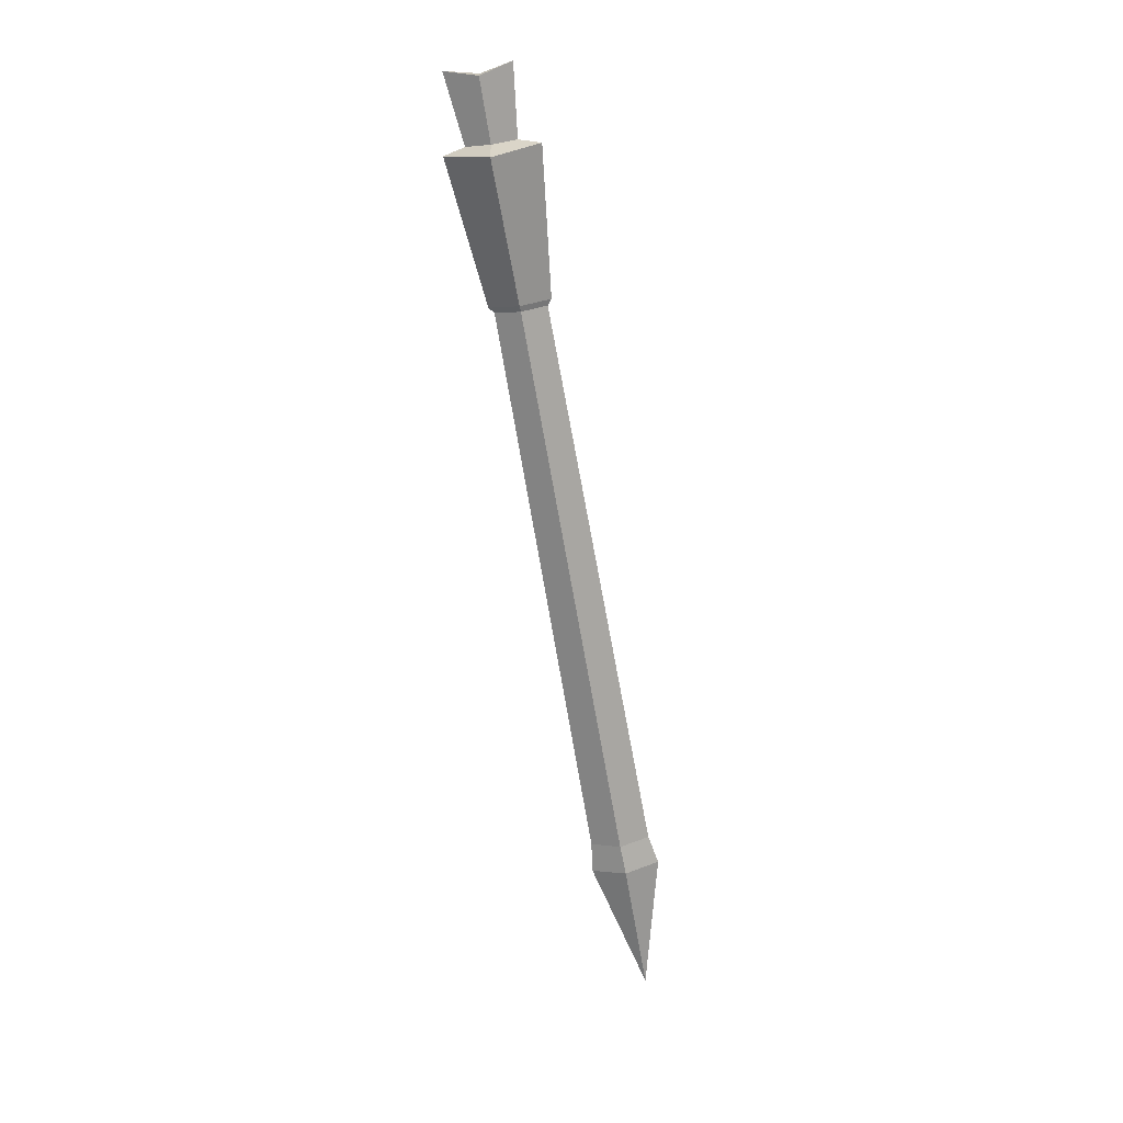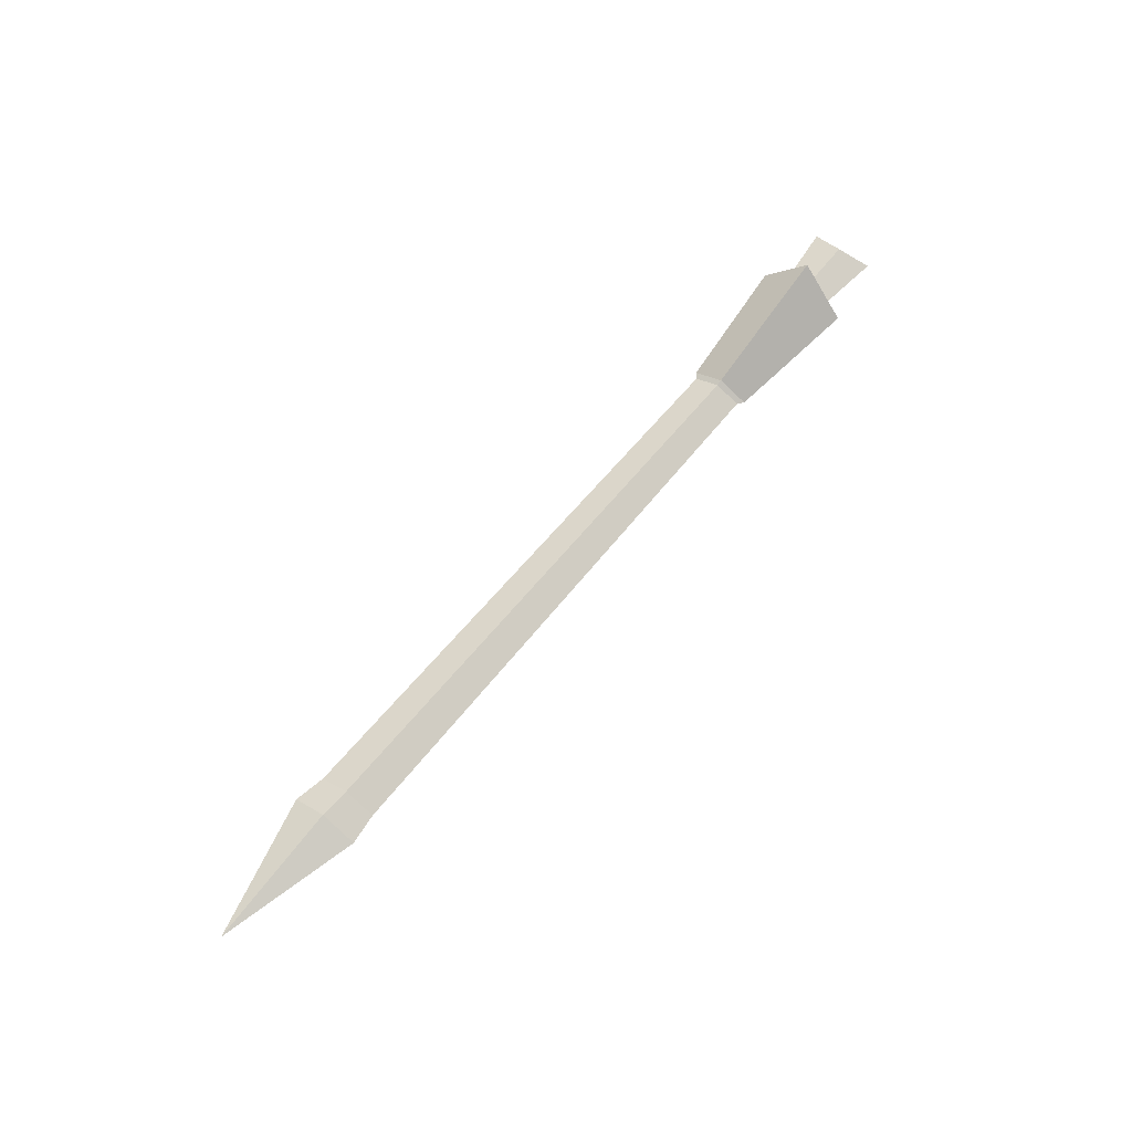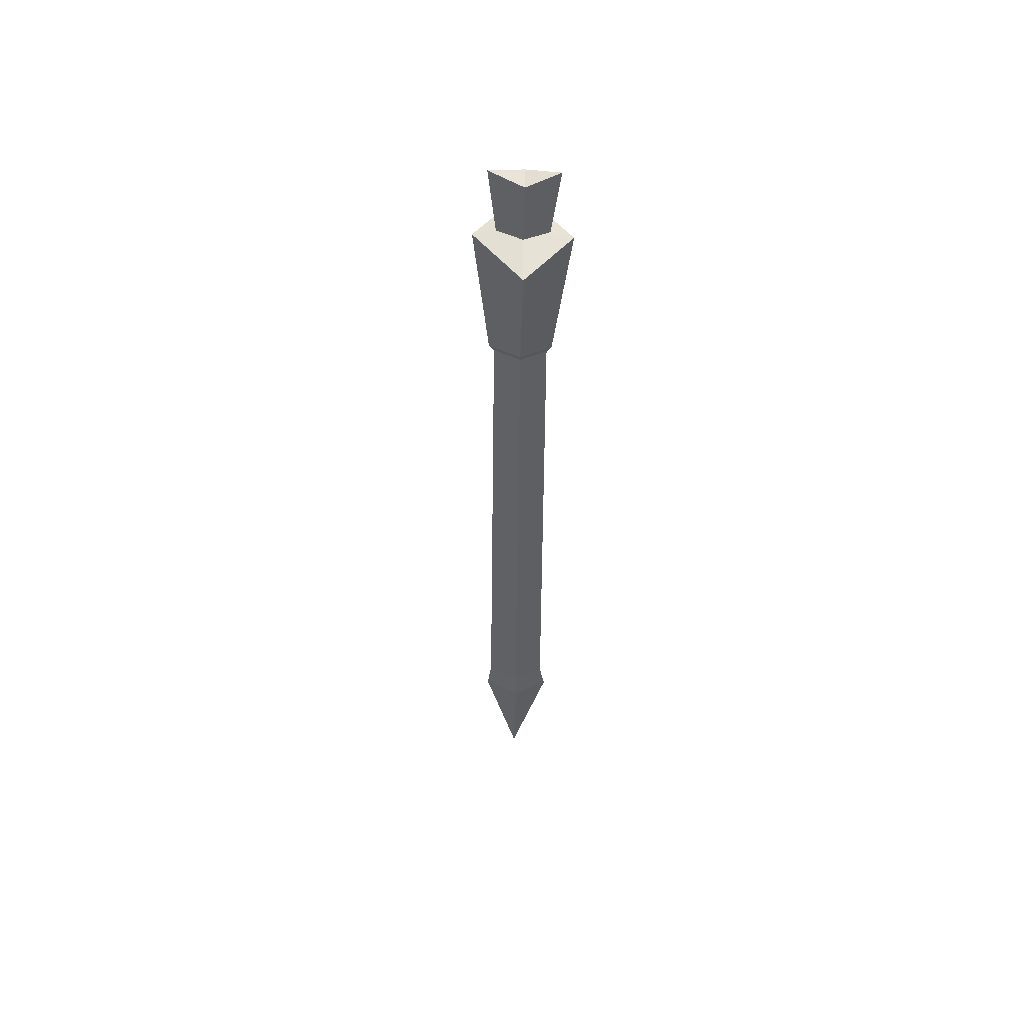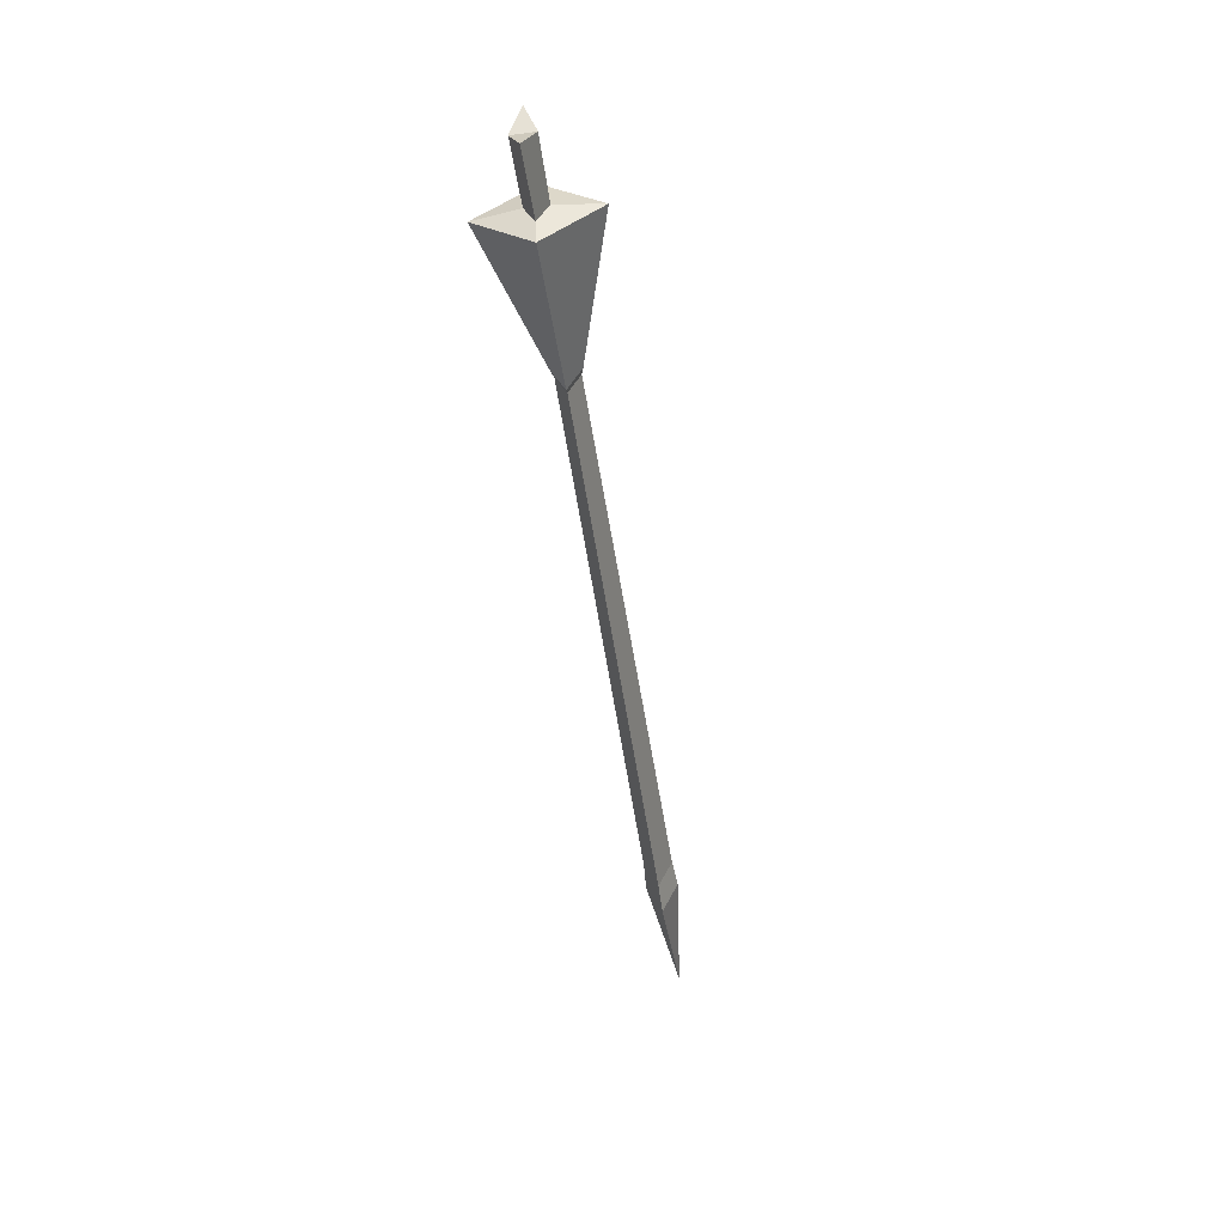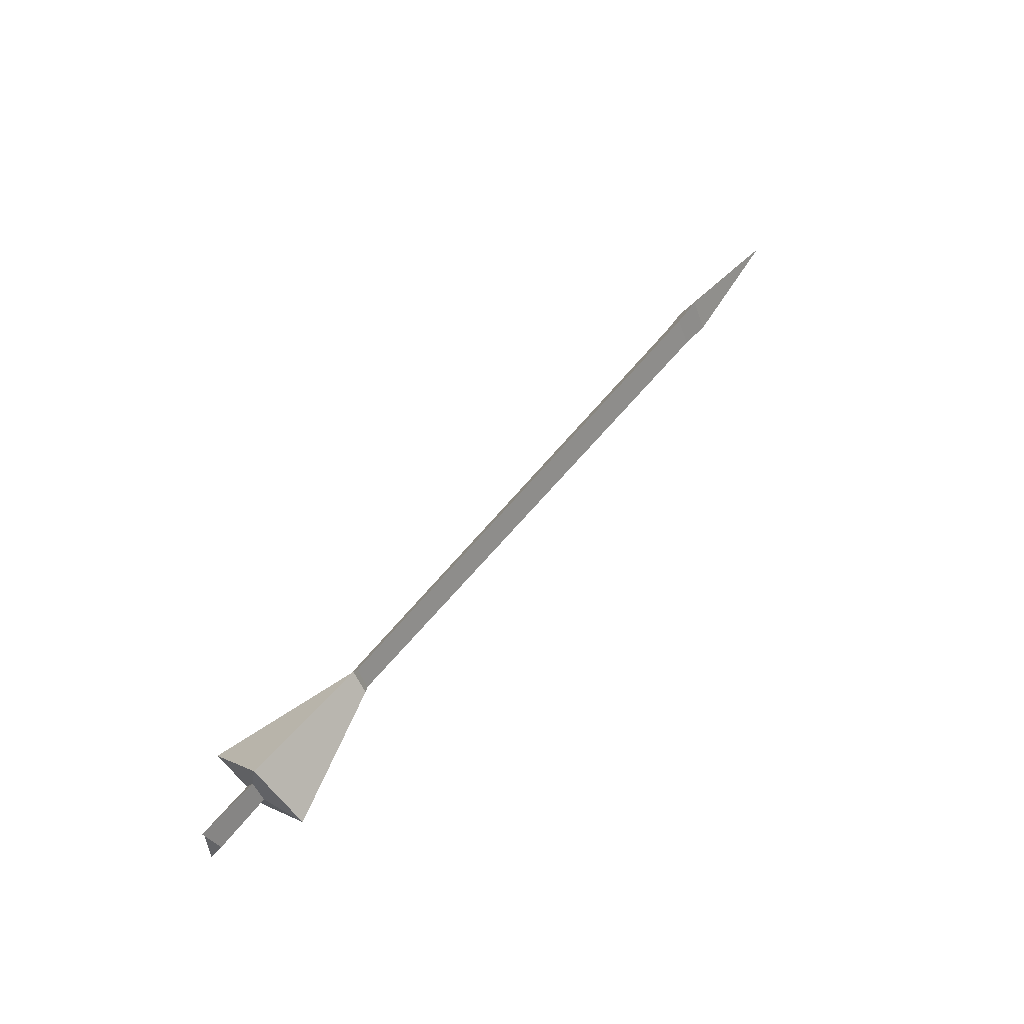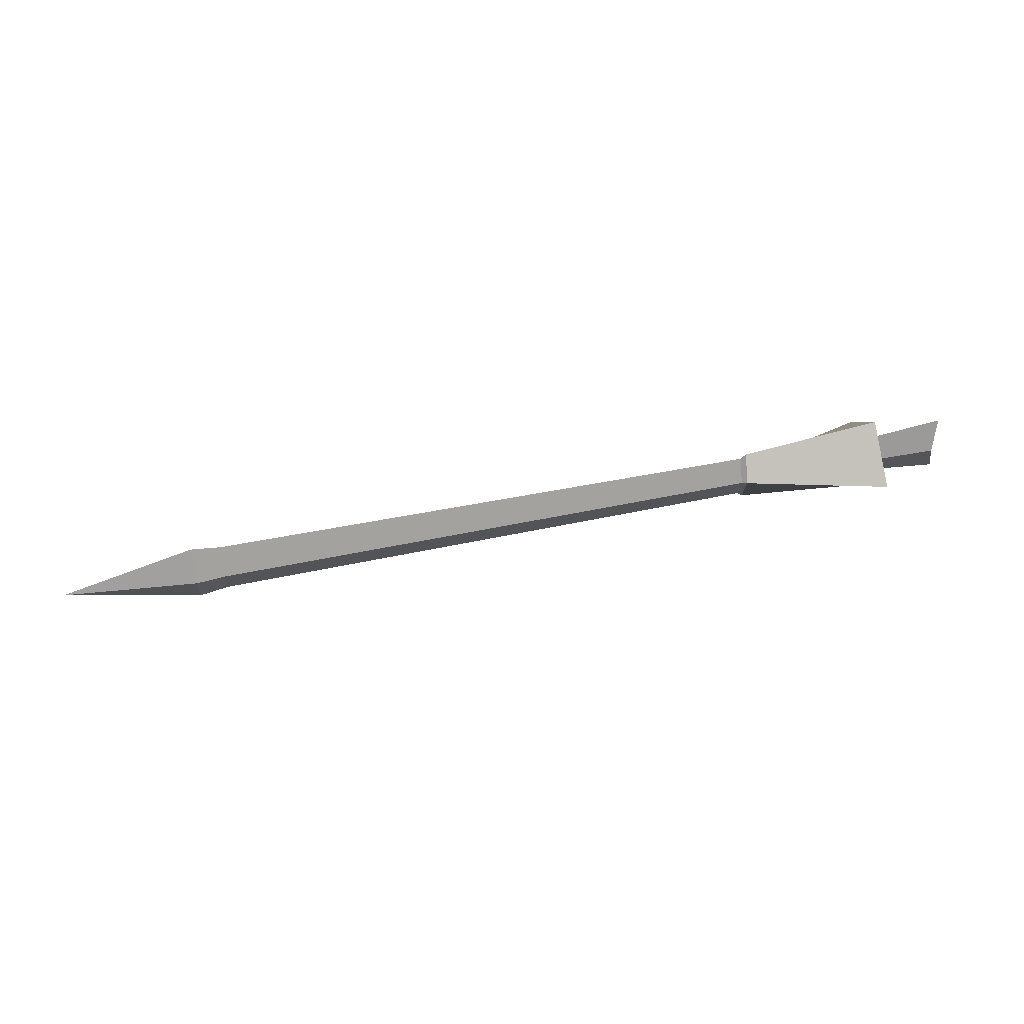
<metadata>
{"format":"obj","ext":"obj","renderer":"f3d","projection":"perspective","resolution":1024,"background":"white","views":[{"elev":-70.8,"azim":-82.7,"up":"+Z"},{"elev":62.5,"azim":126.1,"up":"+Z"},{"elev":-37.7,"azim":-93.1,"up":"+Z"},{"elev":-49.6,"azim":-81.7,"up":"+Y"},{"elev":60.3,"azim":-52.2,"up":"+Y"},{"elev":43.1,"azim":168.3,"up":"+Y"}]}
</metadata>
<code>
g arrowIron
v 0.01316 0.00941 -0.01798
v 0.001831 0.06019 2.526e-10
v 0.01316 0.00941 0.01798
v 0.1086 0.005977 0.01684
v 0.01316 0.00941 0.01798
v 0.001831 0.06019 2.526e-10
v 0.1091 0.04369 9.631e-10
v 0.1091 0.04369 9.631e-10
v 0.001831 0.06019 2.526e-10
v 0.01316 0.00941 -0.01798
v 0.1086 0.005977 -0.01684
v 1.222 -0.04533 0.02172
v 0.349 -0.003845 0.01767
v 0.3496 0.03527 9.631e-10
v 1.222 0.0005944 9.631e-10
v 1.222 0.0005944 9.631e-10
v 0.3496 0.03527 9.631e-10
v 0.349 -0.003845 -0.01767
v 1.222 -0.04533 -0.02172
v 1.222 -0.04533 -0.02172
v 1.269 -0.0486 -0.02471
v 1.27 0.004676 1.674e-09
v 1.222 0.0005944 9.631e-10
v 1.222 0.0005944 9.631e-10
v 1.27 0.004676 1.674e-09
v 1.269 -0.0486 0.02471
v 1.222 -0.04533 0.02172
v 1.267 -0.1019 2.384e-09
v 1.482 -0.05689 4.77e-10
v 1.269 -0.0486 -0.02471
v 1.482 -0.05689 4.77e-10
v 1.267 -0.1019 2.384e-09
v 1.269 -0.0486 0.02471
v 1.221 -0.09126 9.631e-10
v 1.267 -0.1019 2.384e-09
v 1.269 -0.0486 -0.02471
v 1.222 -0.04533 -0.02172
v 0.349 -0.003845 -0.01767
v 0.3484 -0.04296 9.631e-10
v 1.221 -0.09126 9.631e-10
v 1.222 -0.04533 -0.02172
v 0.01316 0.00941 -0.01798
v 0.0003147 -0.0398 2.526e-10
v 0.1081 -0.03174 9.631e-10
v 0.1086 0.005977 -0.01684
v 0.0003147 -0.0398 2.526e-10
v 0.01316 0.00941 -0.01798
v 0.01316 0.00941 0.01798
v 0.1081 -0.03174 9.631e-10
v 0.0003147 -0.0398 2.526e-10
v 0.01316 0.00941 0.01798
v 0.1086 0.005977 0.01684
v 1.221 -0.09126 9.631e-10
v 0.3484 -0.04296 9.631e-10
v 0.349 -0.003845 0.01767
v 1.222 -0.04533 0.02172
v 1.269 -0.0486 0.02471
v 1.267 -0.1019 2.384e-09
v 1.221 -0.09126 9.631e-10
v 1.222 -0.04533 0.02172
v 1.482 -0.05689 4.77e-10
v 1.27 0.004676 1.674e-09
v 1.269 -0.0486 -0.02471
v 1.27 0.004676 1.674e-09
v 1.482 -0.05689 4.77e-10
v 1.269 -0.0486 0.02471
v 0.1174 0.005616 0.08645
v 0.1086 0.005977 0.01684
v 0.1091 0.04369 9.631e-10
v 0.1179 0.07637 -1.18e-09
v 0.1169 -0.06514 -1.18e-09
v 0.1081 -0.03174 9.631e-10
v 0.1086 0.005977 0.01684
v 0.1174 0.005616 0.08645
v 0.1086 0.005977 -0.01684
v 0.1081 -0.03174 9.631e-10
v 0.1169 -0.06514 -1.18e-09
v 0.1174 0.005616 -0.08645
v 0.1179 0.07637 -1.18e-09
v 0.1091 0.04369 9.631e-10
v 0.1086 0.005977 -0.01684
v 0.1174 0.005616 -0.08645
v 0.349 -0.003845 0.01767
v 0.3401 -0.003277 0.02094
v 0.3408 0.04308 8.083e-10
v 0.3496 0.03527 9.631e-10
v 0.3496 0.03527 9.631e-10
v 0.3408 0.04308 8.083e-10
v 0.3401 -0.003277 -0.02094
v 0.349 -0.003845 -0.01767
v 0.3394 -0.04963 8.083e-10
v 0.3484 -0.04296 9.631e-10
v 0.349 -0.003845 -0.01767
v 0.3401 -0.003277 -0.02094
v 0.3484 -0.04296 9.631e-10
v 0.3394 -0.04963 8.083e-10
v 0.3401 -0.003277 0.02094
v 0.349 -0.003845 0.01767
v 0.3401 -0.003277 0.02094
v 0.1174 0.005616 0.08645
v 0.1179 0.07637 -1.18e-09
v 0.3408 0.04308 8.083e-10
v 0.3408 0.04308 8.083e-10
v 0.1179 0.07637 -1.18e-09
v 0.1174 0.005616 -0.08645
v 0.3401 -0.003277 -0.02094
v 0.1169 -0.06514 -1.18e-09
v 0.3394 -0.04963 8.083e-10
v 0.3401 -0.003277 -0.02094
v 0.1174 0.005616 -0.08645
v 0.3394 -0.04963 8.083e-10
v 0.1169 -0.06514 -1.18e-09
v 0.1174 0.005616 0.08645
v 0.3401 -0.003277 0.02094
g arrowIron_0
f 3 2 1
f 6 5 4
f 7 6 4
f 10 9 8
f 11 10 8
f 14 13 12
f 15 14 12
f 18 17 16
f 19 18 16
f 22 21 20
f 23 22 20
f 26 25 24
f 27 26 24
f 30 29 28
f 33 32 31
f 36 35 34
f 37 36 34
f 40 39 38
f 41 40 38
f 44 43 42
f 45 44 42
f 48 47 46
f 51 50 49
f 52 51 49
f 55 54 53
f 56 55 53
f 59 58 57
f 60 59 57
f 63 62 61
f 66 65 64
f 69 68 67
f 70 69 67
f 73 72 71
f 74 73 71
f 77 76 75
f 78 77 75
f 81 80 79
f 82 81 79
f 85 84 83
f 86 85 83
f 89 88 87
f 90 89 87
f 93 92 91
f 94 93 91
f 97 96 95
f 98 97 95
f 101 100 99
f 102 101 99
f 105 104 103
f 106 105 103
f 109 108 107
f 110 109 107
f 113 112 111
f 114 113 111

</code>
